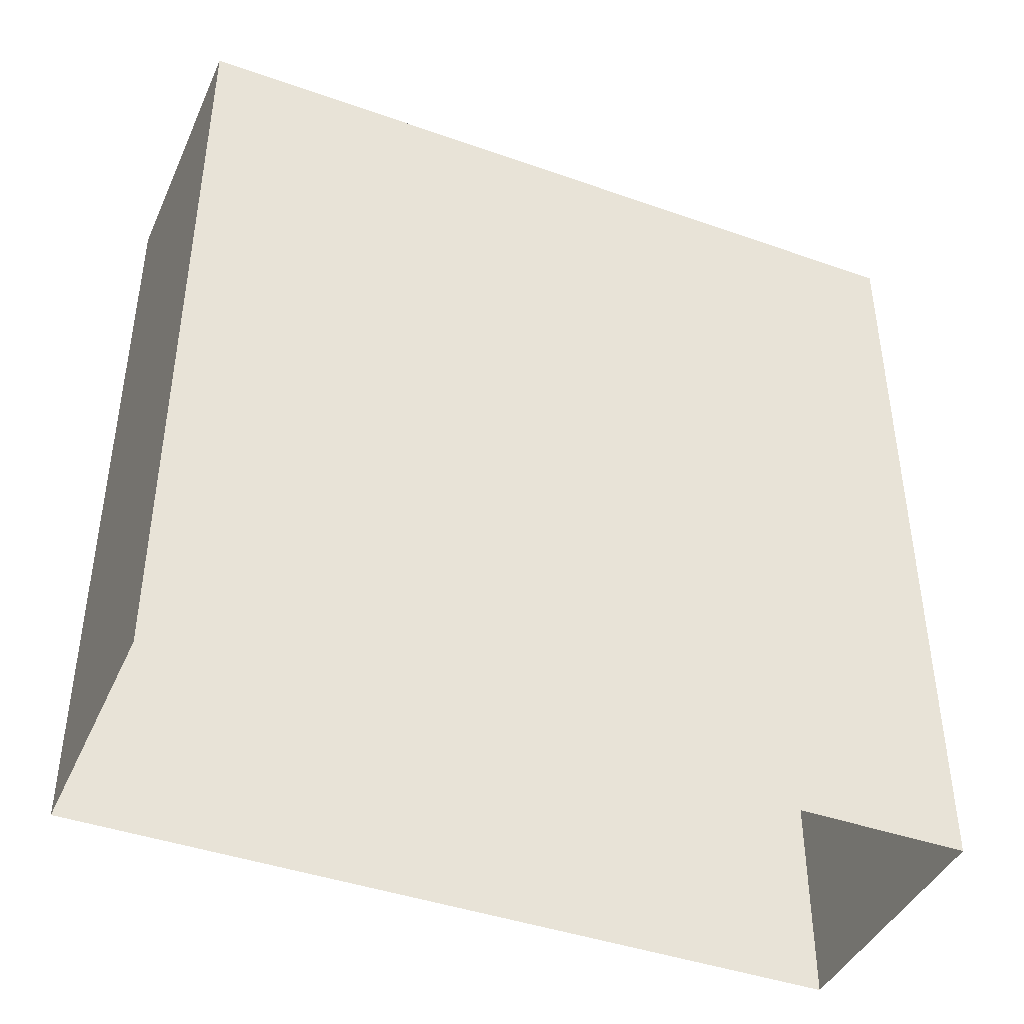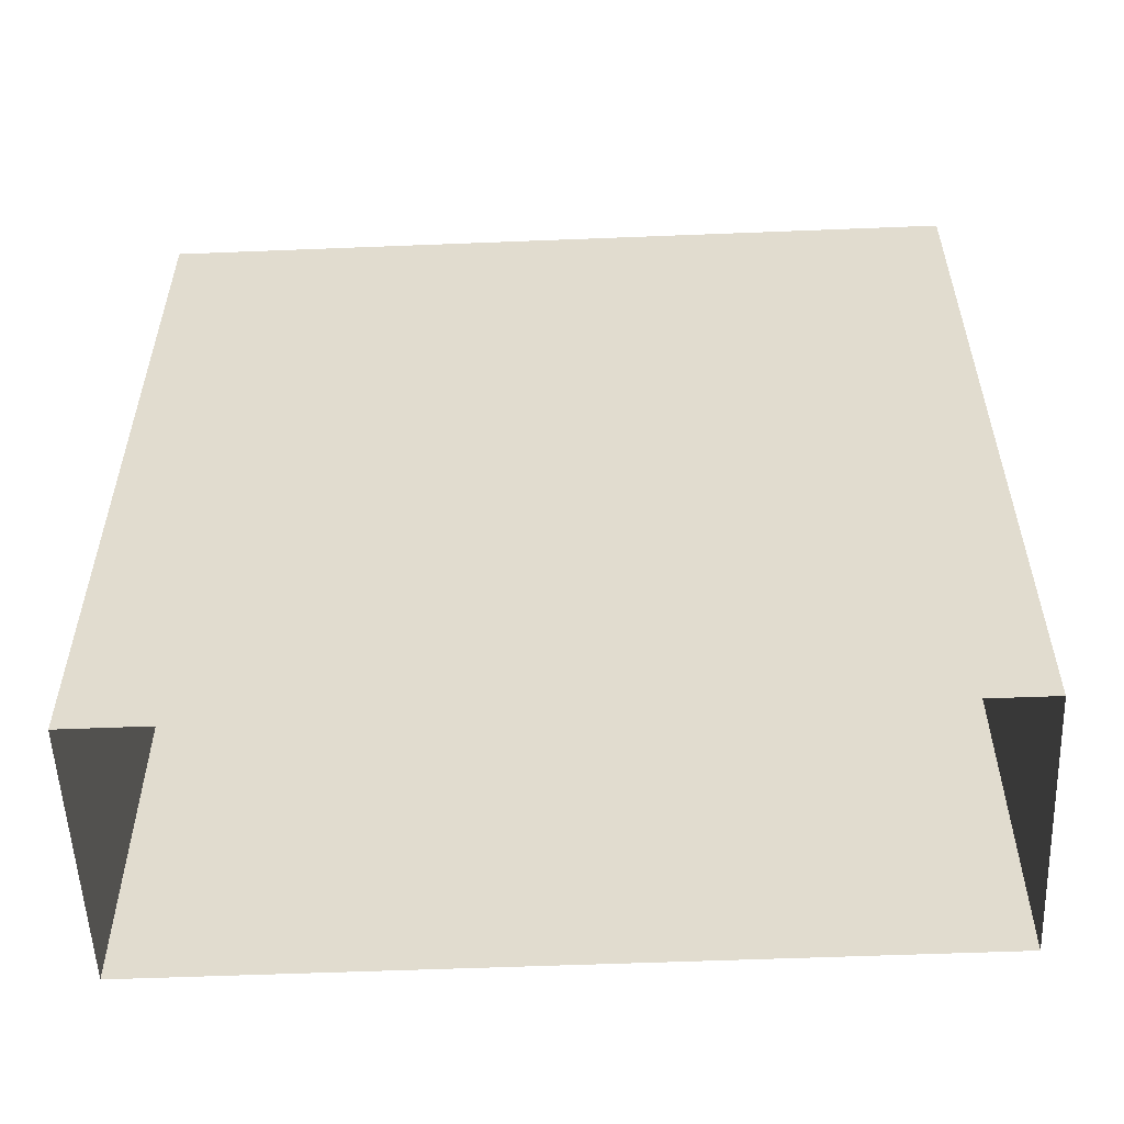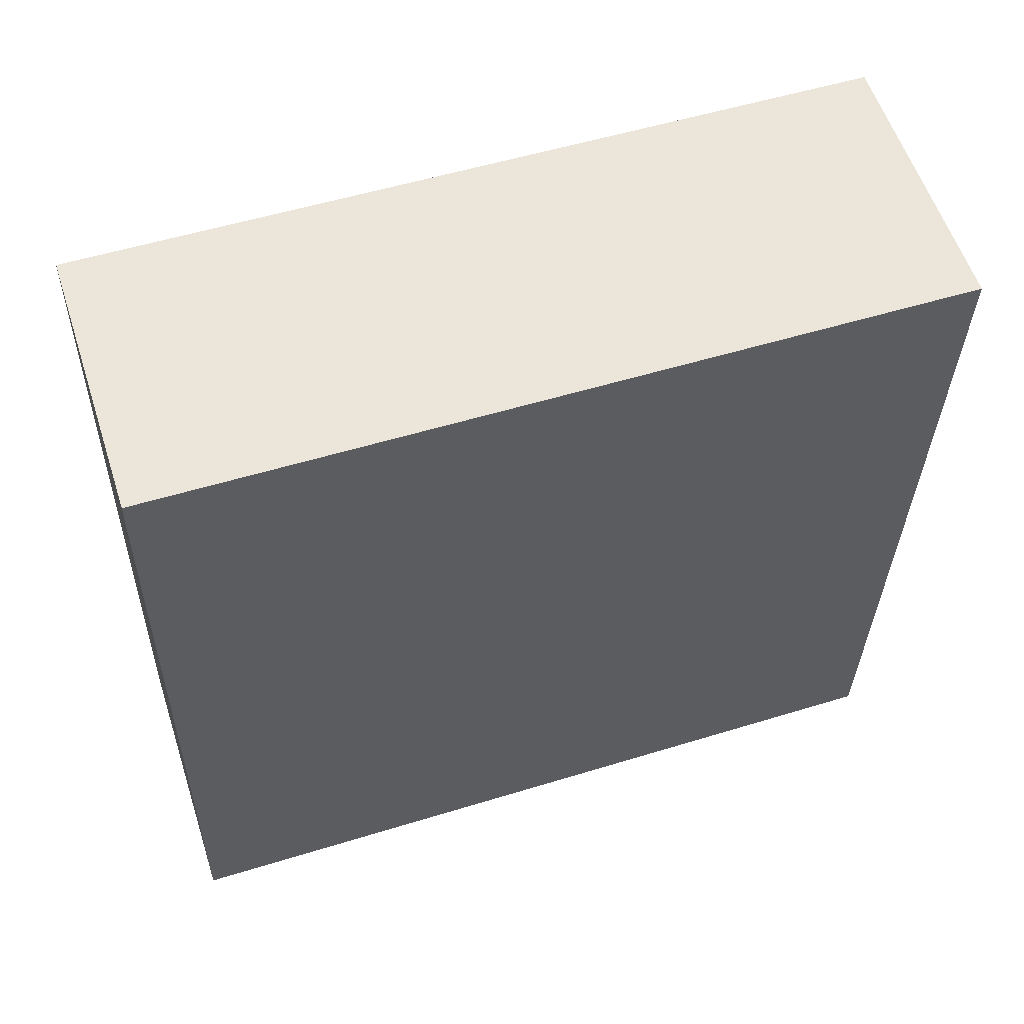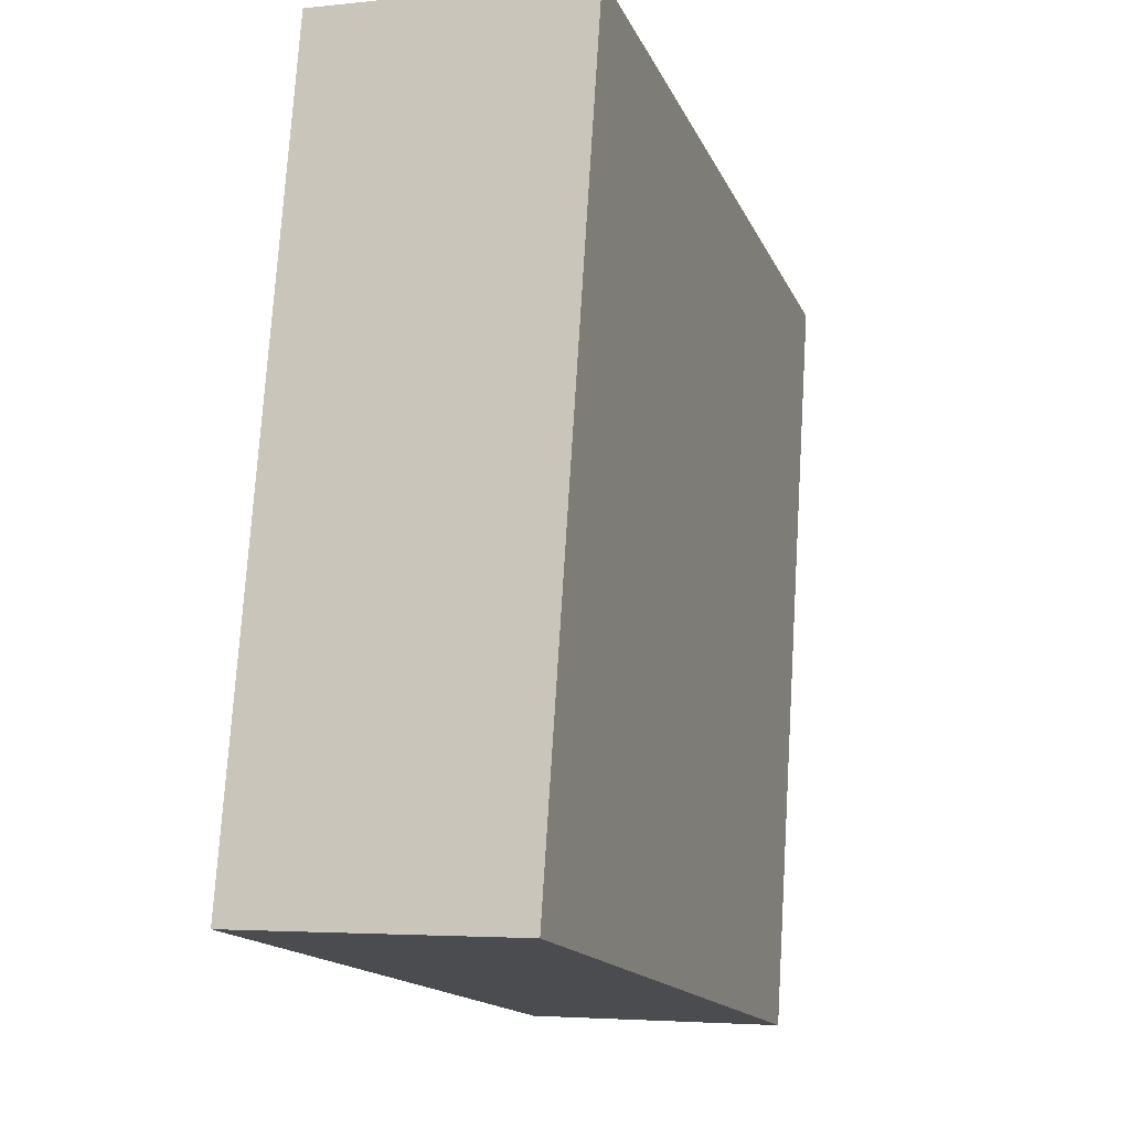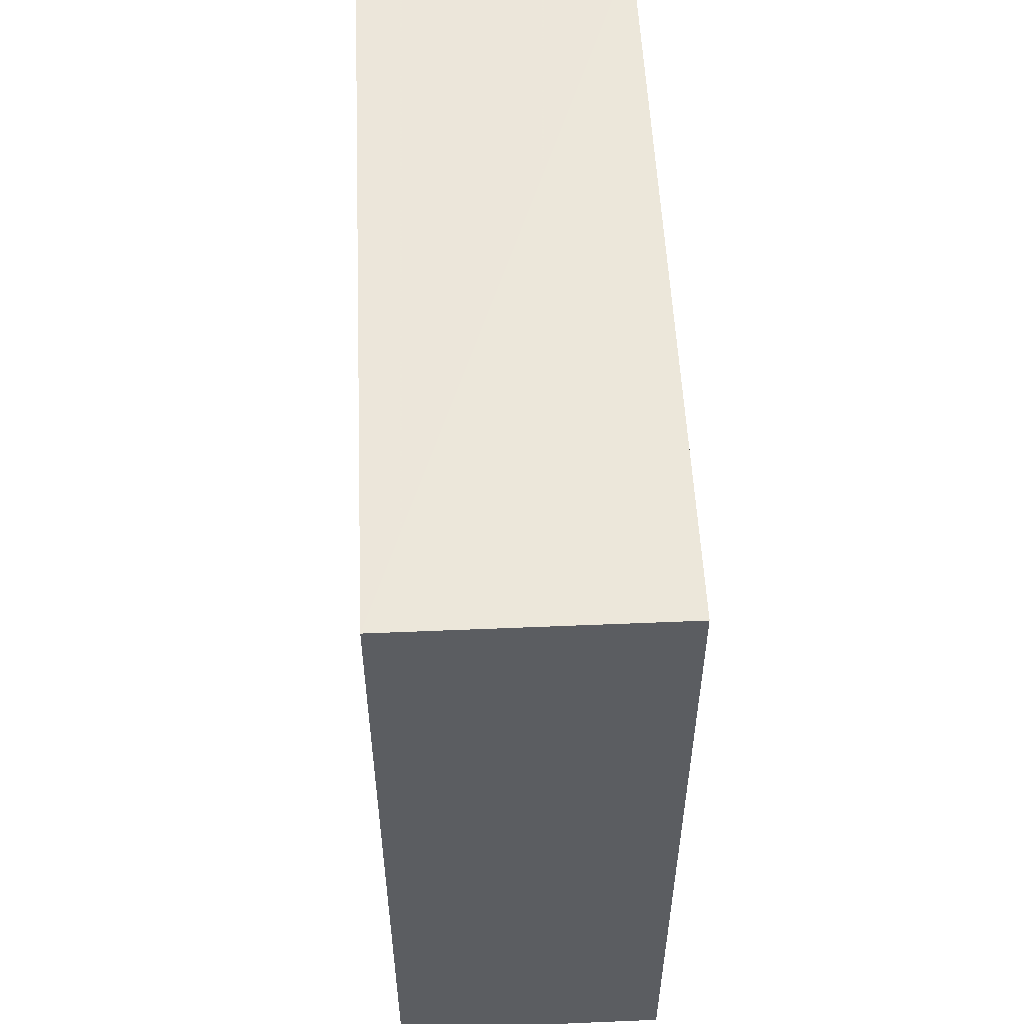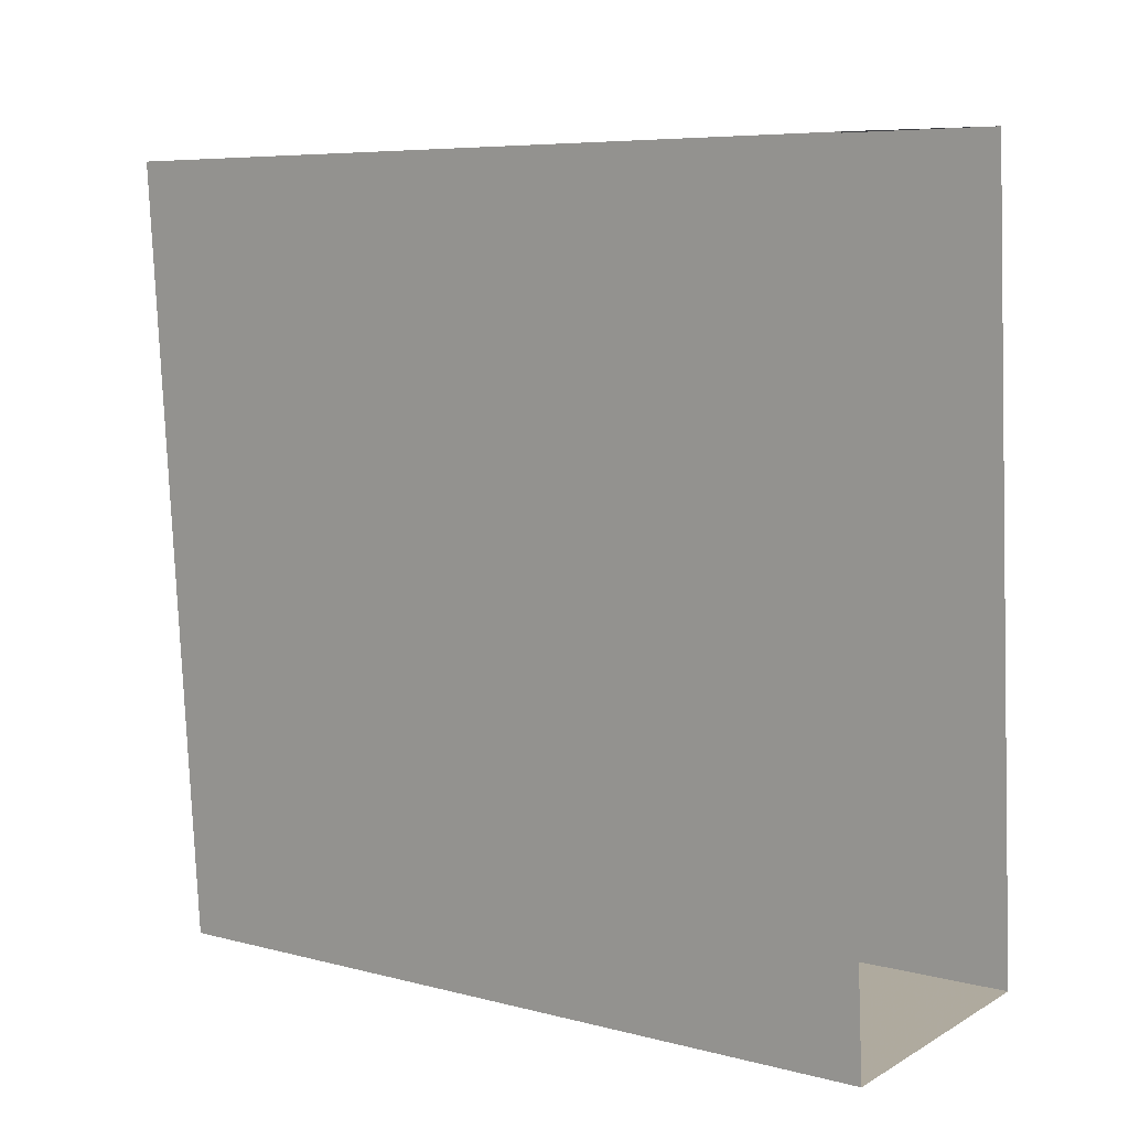
<metadata>
{"format":"obj","ext":"obj","renderer":"f3d","projection":"perspective","resolution":1024,"background":"white","views":[{"elev":-42.1,"azim":63.2,"up":"+Z"},{"elev":-54.7,"azim":-91.3,"up":"+Z"},{"elev":53.9,"azim":71.9,"up":"+Y"},{"elev":-15.8,"azim":17.9,"up":"+Y"},{"elev":54.2,"azim":173.6,"up":"+Z"},{"elev":6.8,"azim":127.2,"up":"+Y"}]}
</metadata>
<code>
v -3.718e+05 -1.054e+05 26.17
v -3.718e+05 -1.054e+05 26.17
v -3.718e+05 -1.054e+05 26.17
v -3.718e+05 -1.054e+05 26.17
v -3.718e+05 -1.054e+05 33.74
v -3.718e+05 -1.054e+05 33.74
v -3.718e+05 -1.054e+05 33.74
v -3.718e+05 -1.054e+05 33.74
f 1 2 3
f 1 4 2
f 5 6 7
f 5 8 6
f 5 2 4
f 8 5 4
f 5 3 2
f 5 7 3
f 6 1 3
f 7 6 3
f 8 4 1
f 6 8 1

</code>
